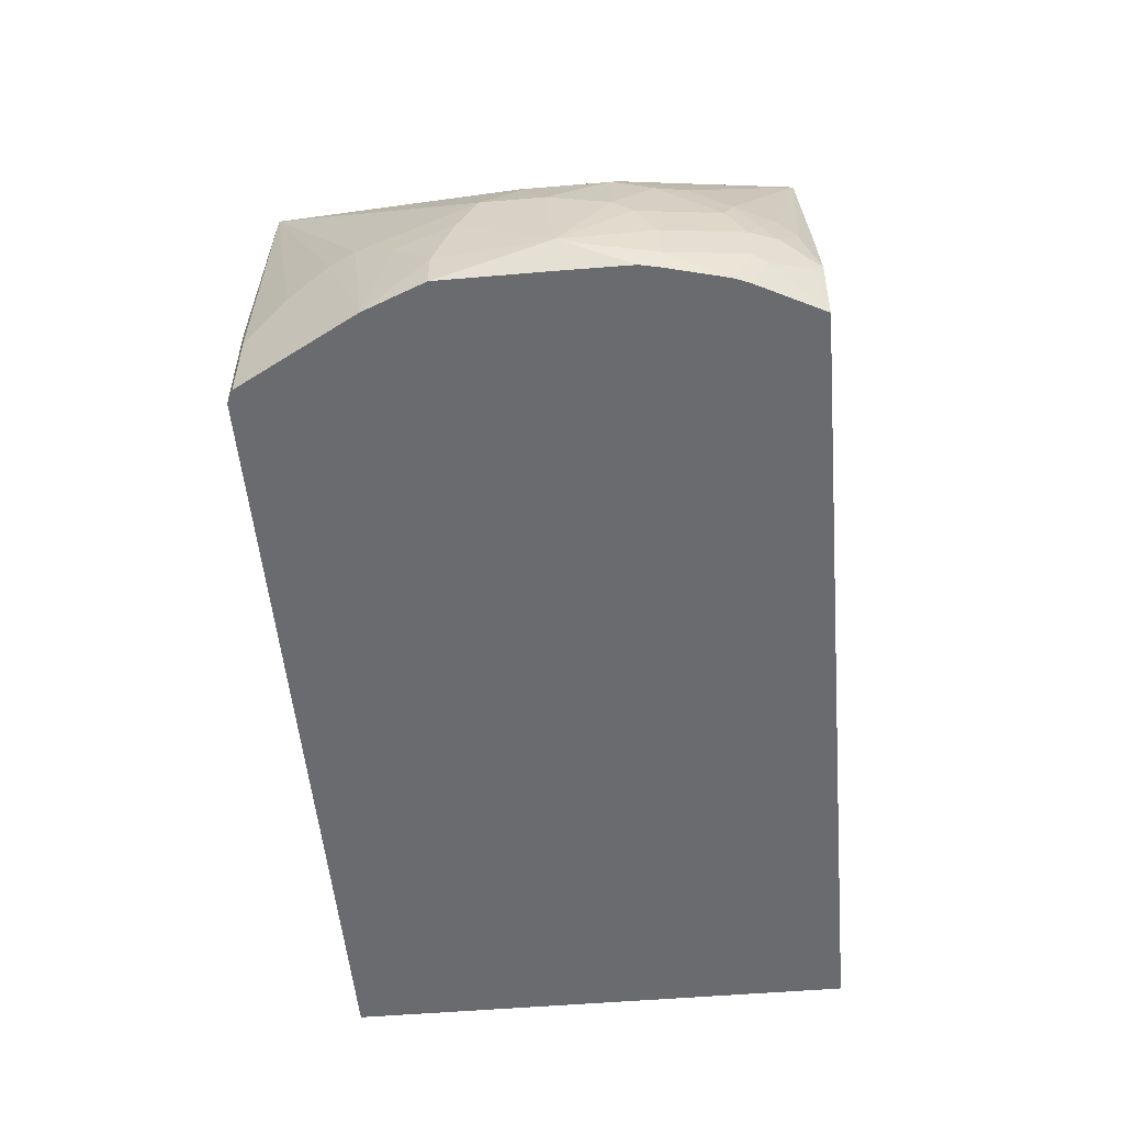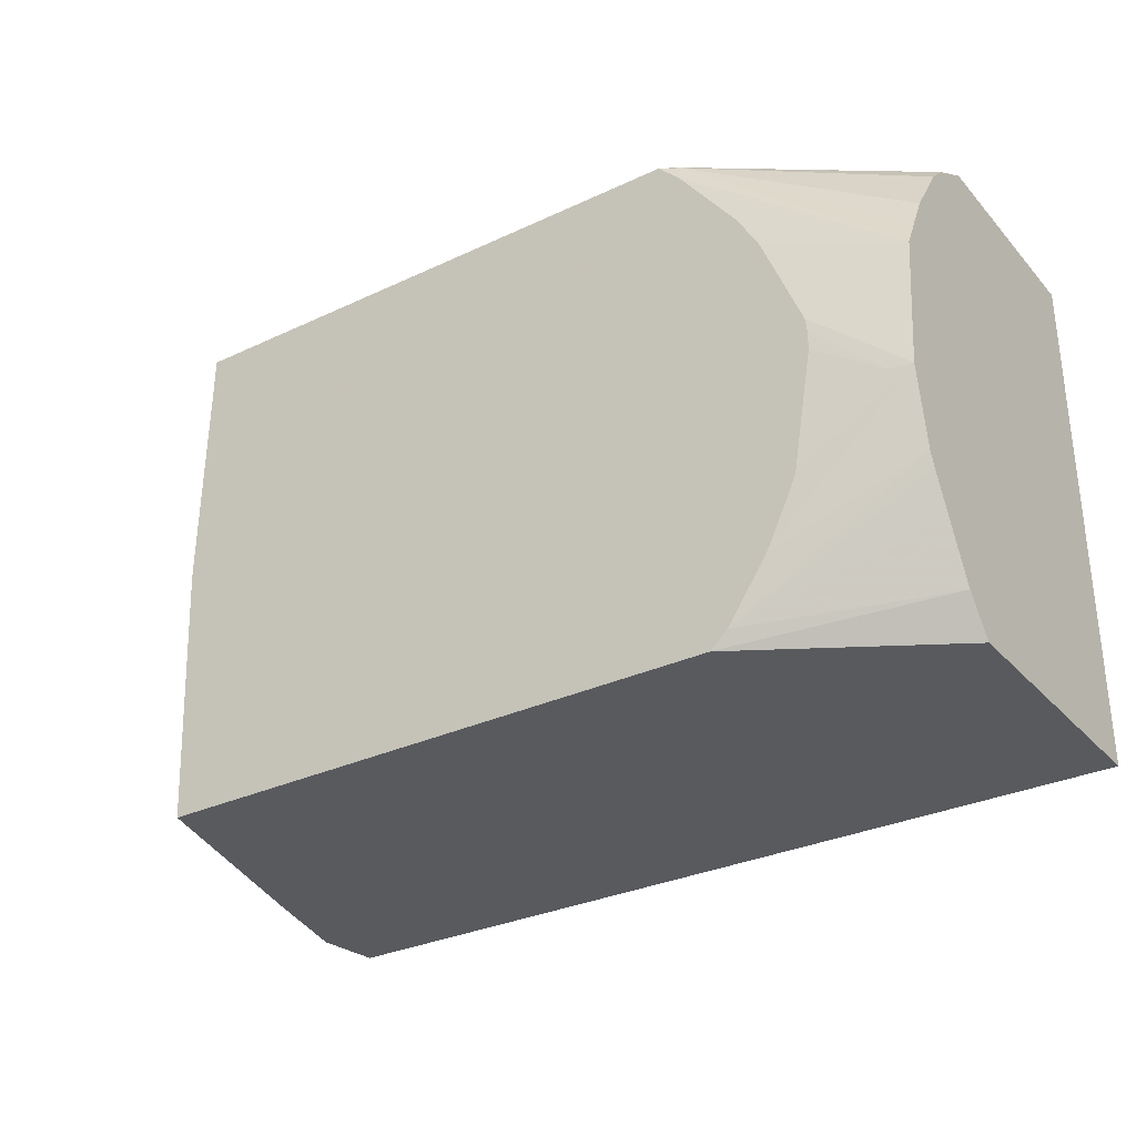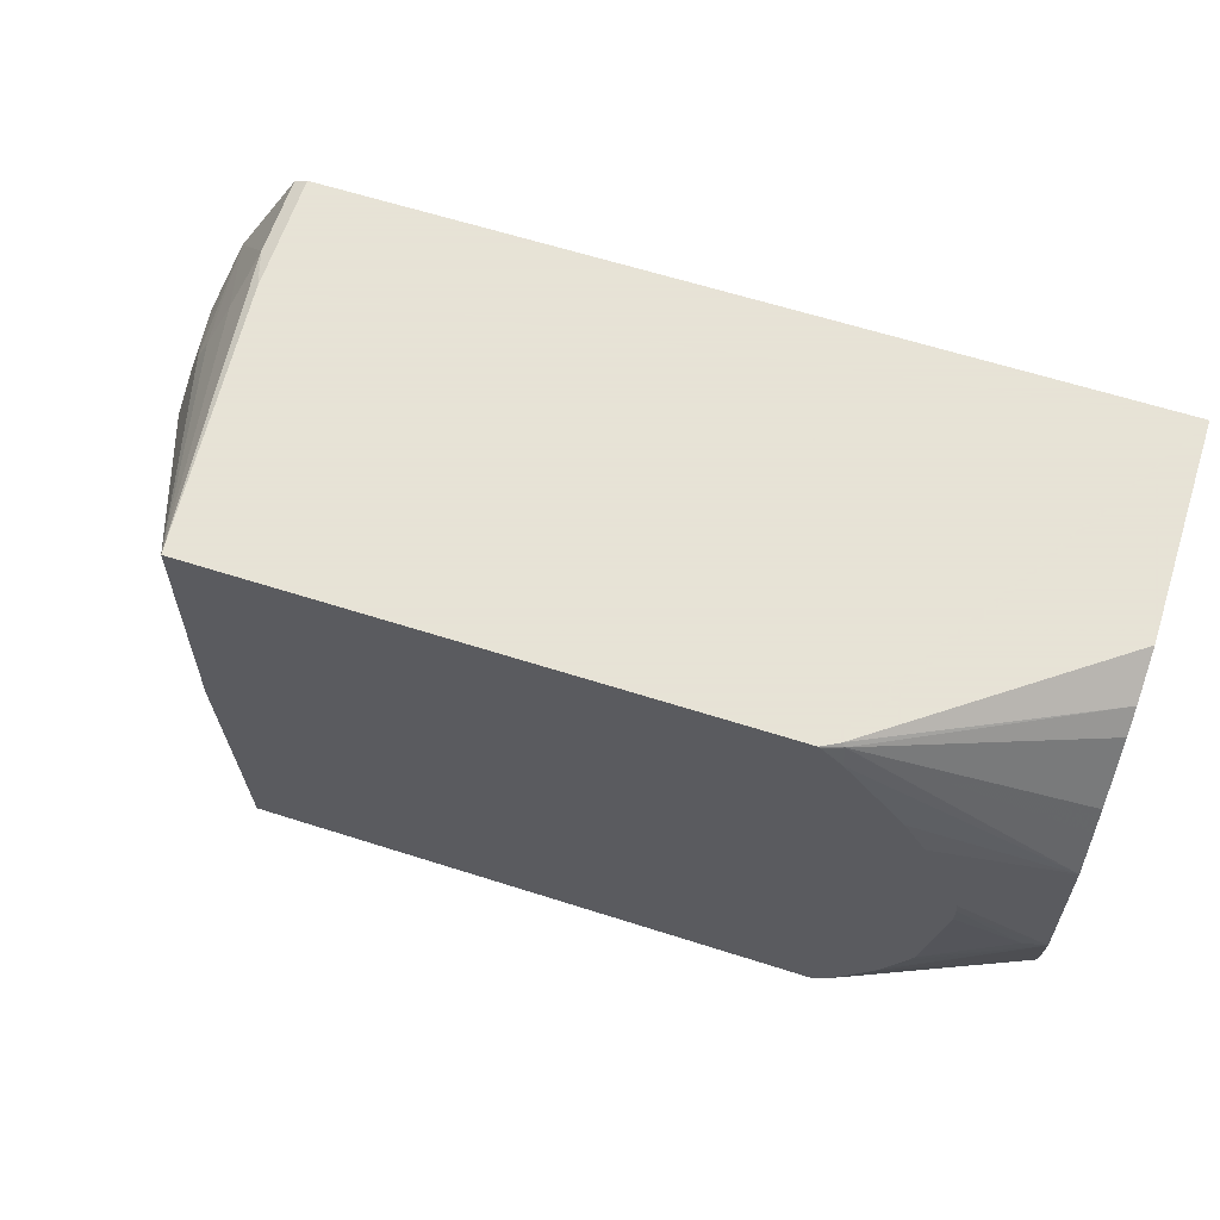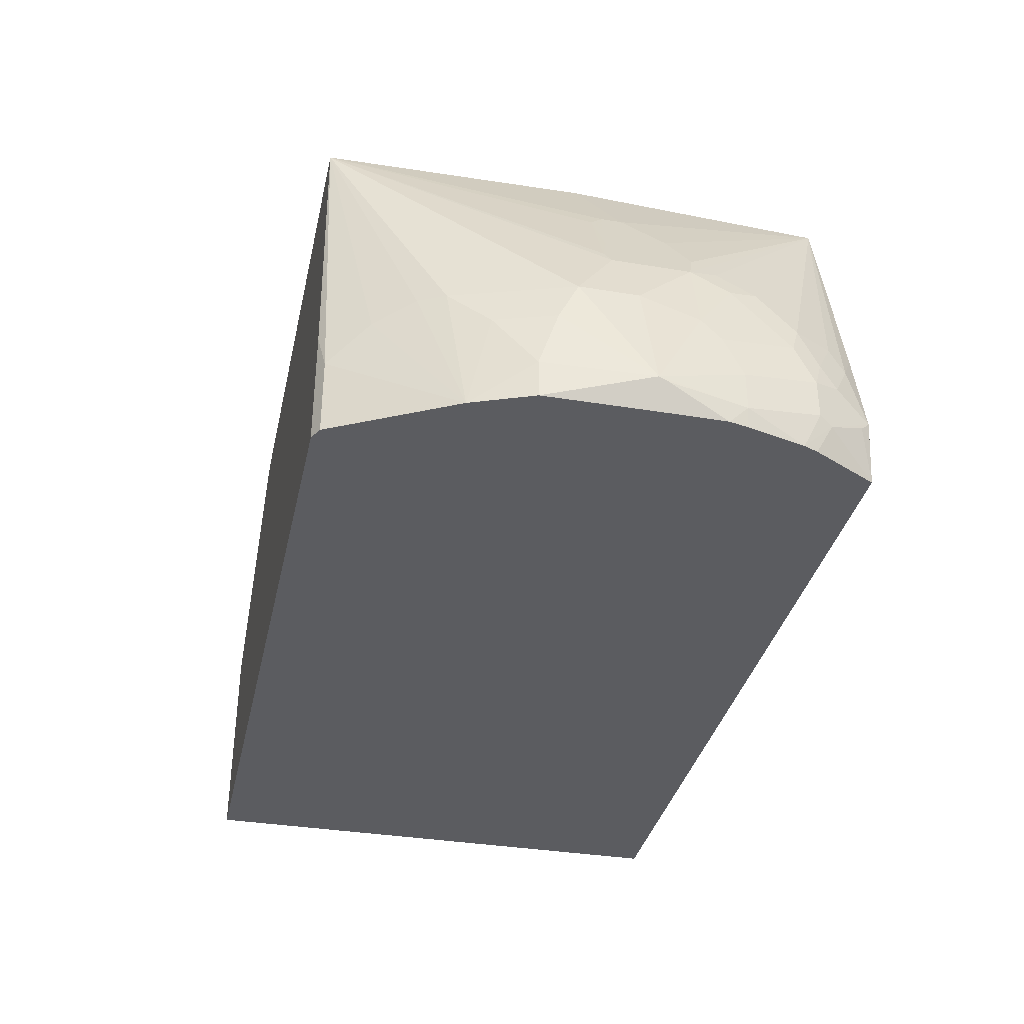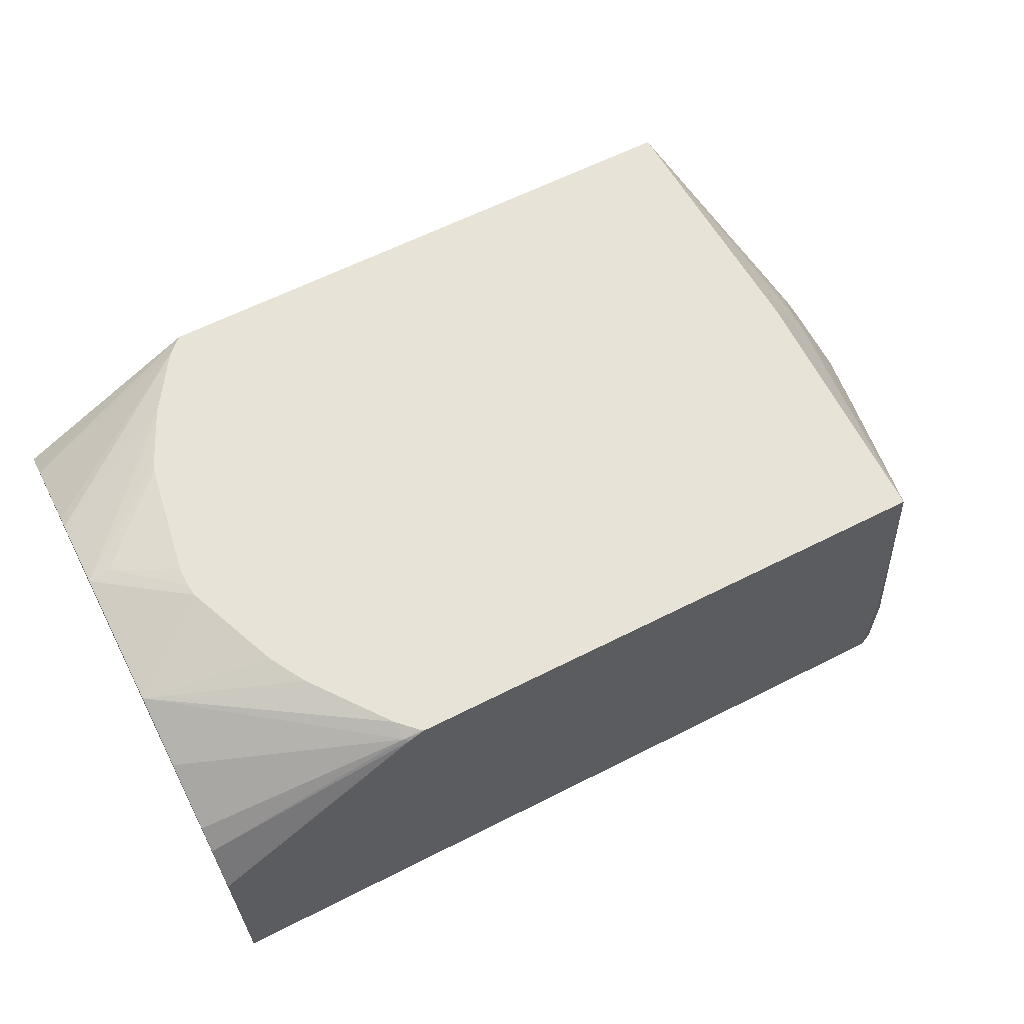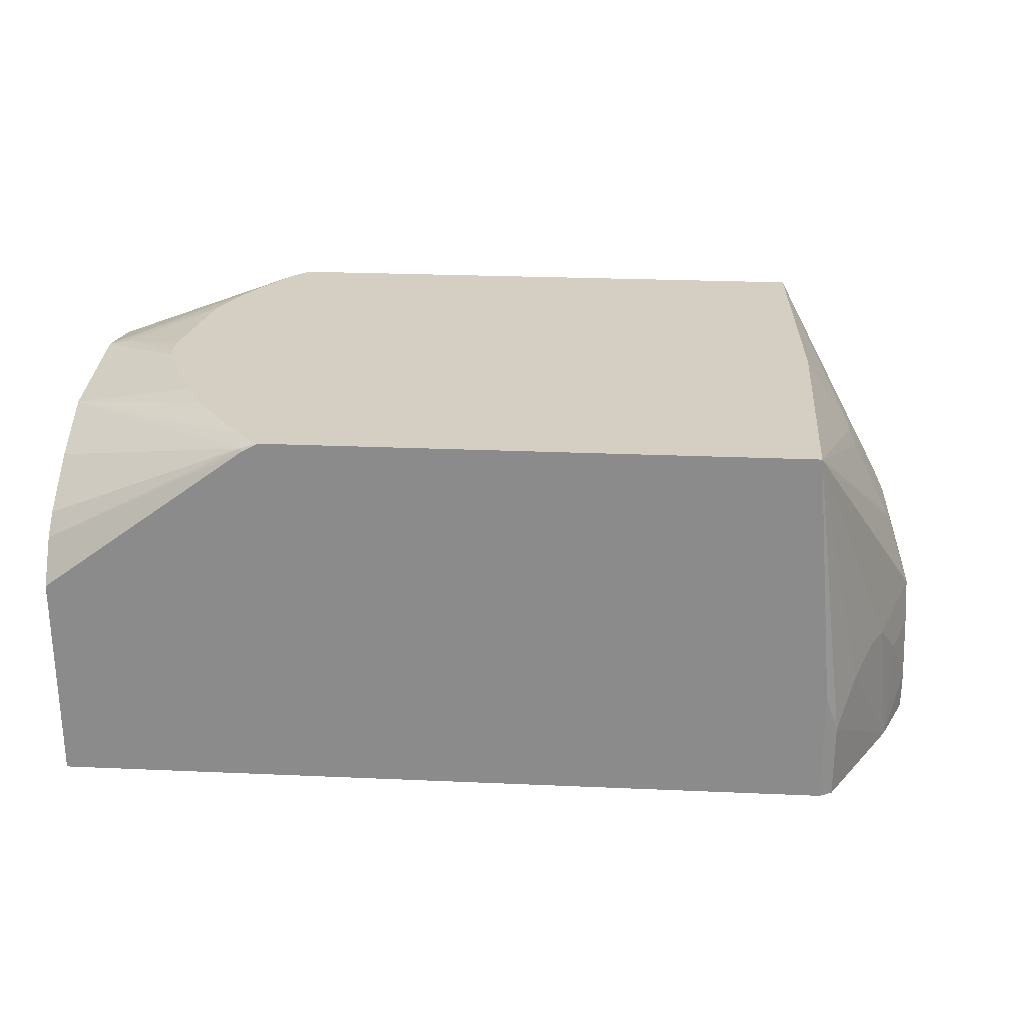
<metadata>
{"format":"obj","ext":"obj","renderer":"f3d","projection":"perspective","resolution":1024,"background":"white","views":[{"elev":-53.3,"azim":-84.9,"up":"+Z"},{"elev":-30.9,"azim":33.9,"up":"+Y"},{"elev":62.8,"azim":17.9,"up":"+Y"},{"elev":-35.3,"azim":-102.4,"up":"+Z"},{"elev":62.3,"azim":152.8,"up":"+Z"},{"elev":25.6,"azim":-176.0,"up":"+Z"}]}
</metadata>
<code>
v -0.9065 -0.1247 0.02221
v -0.9057 -0.1162 0.0547
v -0.9159 -0.1059 0.03419
v -0.9193 -0.09909 0.02736
v -0.9125 -0.1128 0.02052
v -0.9193 -0.09909 0.006846
v -0.9091 -0.1196 0.01709
v -0.9014 -0.1247 -0.01001
v -0.8978 -0.1247 0.05708
v -0.9074 -0.1076 0.06666
v -0.9176 -0.0974 0.04614
v -0.8937 -0.1247 0.0735
v -0.8619 -0.1247 0.1909
v -0.9227 -0.09225 0.03076
v -0.9227 -0.09225 0.01027
v -0.9227 -0.08229 -0.01001
v -0.9196 -0.08986 -0.01001
v -0.4597 -0.1247 -0.01001
v -0.9176 -0.08714 0.06666
v -0.9227 -0.08202 0.05128
v -0.5605 -0.1247 0.1909
v -0.8683 0.01344 0.1909
v -0.8954 -0.003398 0.1469
v -0.9057 -0.02392 0.1265
v -0.9159 -0.03416 0.1059
v -0.9227 -0.03074 0.09227
v -0.9176 -0.04612 0.0974
v -0.9176 -0.06664 0.08715
v -0.933 -0.05126 0.02052
v -0.933 -0.05126 1.38e-06
v -0.9308 -0.05126 -0.01001
v -0.4597 0.1504 -0.01001
v -0.4597 -0.1247 0.1324
v -0.921 -0.07006 0.07008
v -0.9227 -0.05126 0.08204
v -0.933 -0.041 0.04103
v -0.5518 -0.1167 0.1909
v -0.4597 -0.1059 0.1469
v -0.8661 0.1504 0.1909
v -0.8954 0.006837 0.1469
v -0.9057 0.006837 0.1265
v -0.9125 -0.0205 0.1128
v -0.9193 -0.02732 0.09909
v -0.9227 0.01026 0.09227
v -0.933 2.227e-05 0.06153
v -0.933 -0.03074 0.05128
v -0.9407 -0.005122 0.005135
v -0.9398 -0.01024 0.003424
v -0.933 -0.04124 -0.01001
v -0.4597 0.1504 0.1041
v -0.8783 0.1504 -0.01001
v -0.5312 -0.0859 0.1909
v -0.4597 -0.07906 0.1607
v -0.4597 -0.05856 0.171
v -0.4597 -0.05126 0.1743
v -0.8783 0.1504 0.05128
v -0.8851 0.1469 0.03076
v -0.8954 0.1265 0.05128
v -0.9057 0.1059 0.06153
v -0.9125 0.09227 0.06153
v -0.933 0.03075 0.06153
v -0.9193 0.01365 0.09909
v -0.8988 0.01365 0.1401
v -0.5796 0.1504 0.1909
v -0.9125 0.01026 0.1128
v -0.9331 -0.0003548 -0.01001
v -0.9331 -0.01024 -0.01001
v -0.933 0.04099 0.04103
v -0.933 0.05125 0.01027
v -0.933 0.05125 -0.01001
v -0.5708 0.1504 0.1862
v -0.4597 0.1367 0.1265
v -0.8851 0.1469 -0.01001
v -0.5274 -0.07814 0.1909
v -0.4597 -0.01013 0.182
v -0.8852 0.1468 -0.01001
v -0.9202 0.08319 -0.01001
v -0.9227 0.07175 0.04103
v -0.5784 0.1495 0.1909
v -0.569 0.1486 0.1871
v -0.4597 0.1265 0.1367
v -0.5183 -0.05888 0.1909
v -0.4597 -0.009916 0.1819
v -0.5058 0.02739 0.1909
v -0.5049 0.02049 0.1909
v -0.4717 -0.01024 0.1845
v -0.5152 -0.05126 0.1909
v -0.5682 0.1393 0.1909
v -0.4597 0.06151 0.1743
v -0.4597 0.07633 0.1669
v -0.4597 0.08317 0.1635
v -0.4597 0.09569 0.1572
v -0.5263 0.07864 0.1909
v -0.5049 0.01026 0.1909
v -0.5374 0.09828 0.1909
f 39 56 57
f 36 46 47
f 37 38 53
f 37 53 54
f 37 54 55
f 37 55 52
f 32 71 50
f 35 46 36
f 39 57 58
f 39 62 63
f 39 59 60
f 39 60 61
f 39 61 44
f 39 44 62
f 39 63 40
f 40 63 41
f 42 65 62
f 32 64 71
f 41 63 65
f 39 58 59
f 32 39 64
f 25 43 26
f 32 51 56
f 23 41 24
f 42 62 43
f 24 41 65
f 24 65 42
f 24 42 43
f 24 43 25
f 26 44 61
f 26 61 45
f 26 45 46
f 32 56 39
f 26 46 35
f 26 43 62
f 26 62 44
f 27 35 28
f 28 35 34
f 29 36 47
f 29 47 30
f 30 47 48
f 30 48 49
f 30 49 31
f 26 35 27
f 45 61 47
f 80 89 90
f 47 66 67
f 69 77 70
f 71 80 72
f 72 80 81
f 74 75 82
f 75 83 84
f 75 84 85
f 75 85 86
f 75 86 87
f 75 87 82
f 79 88 80
f 80 88 89
f 80 90 91
f 80 91 92
f 80 92 81
f 83 89 84
f 84 89 93
f 85 94 86
f 86 94 87
f 23 40 41
f 69 78 77
f 68 78 69
f 64 80 71
f 64 79 80
f 47 67 49
f 47 49 48
f 47 61 68
f 47 68 69
f 47 69 70
f 47 70 66
f 50 71 72
f 51 73 57
f 51 57 56
f 45 47 46
f 52 55 75
f 57 73 76
f 57 76 77
f 57 77 58
f 58 77 59
f 59 77 60
f 60 77 78
f 60 78 68
f 60 68 61
f 62 65 63
f 52 75 74
f 22 40 23
f 2 11 3
f 21 38 37
f 6 16 17
f 6 17 8
f 6 8 7
f 8 17 16
f 8 16 31
f 8 31 49
f 8 49 67
f 8 67 66
f 8 66 70
f 8 70 77
f 8 77 76
f 8 76 73
f 8 73 51
f 8 51 32
f 8 32 18
f 10 19 11
f 10 13 19
f 11 19 20
f 11 20 14
f 6 15 16
f 4 15 6
f 4 14 15
f 4 6 5
f 88 95 89
f 1 2 3
f 1 3 4
f 1 4 5
f 1 5 6
f 1 6 7
f 1 7 8
f 1 8 18
f 1 18 33
f 13 21 37
f 1 33 21
f 1 13 12
f 1 12 9
f 1 9 2
f 2 10 11
f 2 9 12
f 2 12 13
f 2 13 10
f 3 11 14
f 3 14 4
f 1 21 13
f 22 39 40
f 13 37 52
f 13 74 82
f 18 50 72
f 18 72 81
f 18 81 92
f 18 92 91
f 18 91 90
f 18 90 89
f 18 89 83
f 18 83 75
f 18 75 55
f 18 55 54
f 18 54 53
f 18 53 38
f 18 38 33
f 19 28 34
f 19 34 20
f 20 34 35
f 20 35 36
f 20 36 29
f 21 33 38
f 18 32 50
f 16 30 31
f 15 30 16
f 14 30 15
f 13 82 87
f 13 87 94
f 13 94 85
f 13 85 84
f 13 84 93
f 13 93 95
f 13 95 88
f 13 88 79
f 13 79 64
f 13 52 74
f 13 64 39
f 13 22 23
f 13 23 24
f 13 24 25
f 13 25 26
f 13 26 27
f 13 27 28
f 13 28 19
f 14 20 29
f 14 29 30
f 13 39 22
f 89 95 93

</code>
